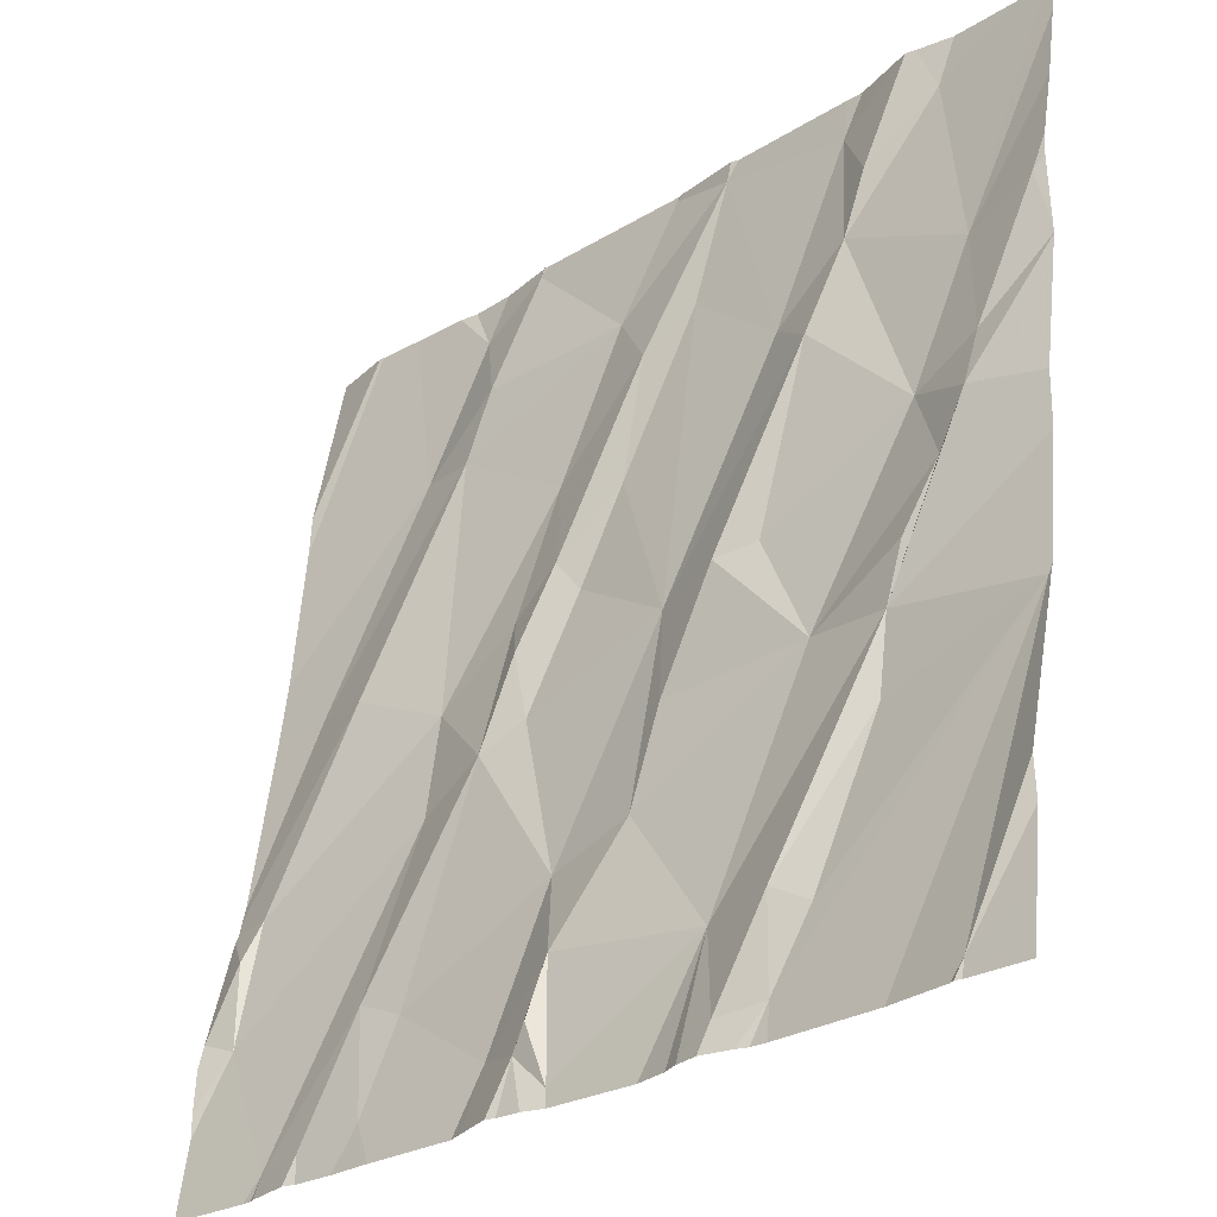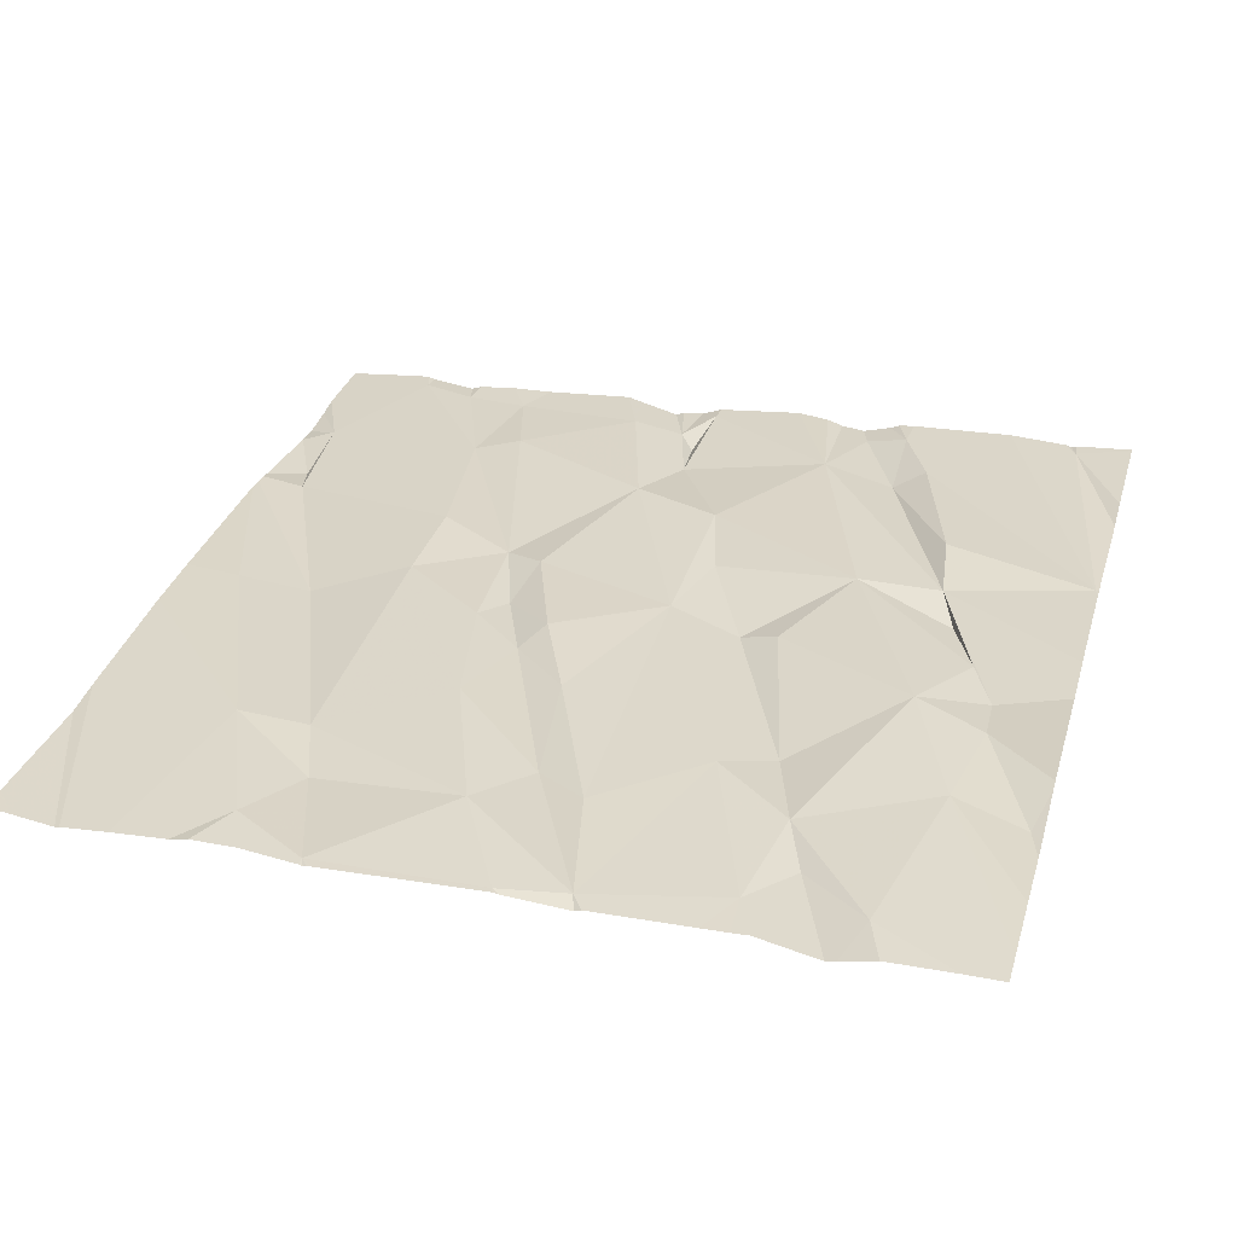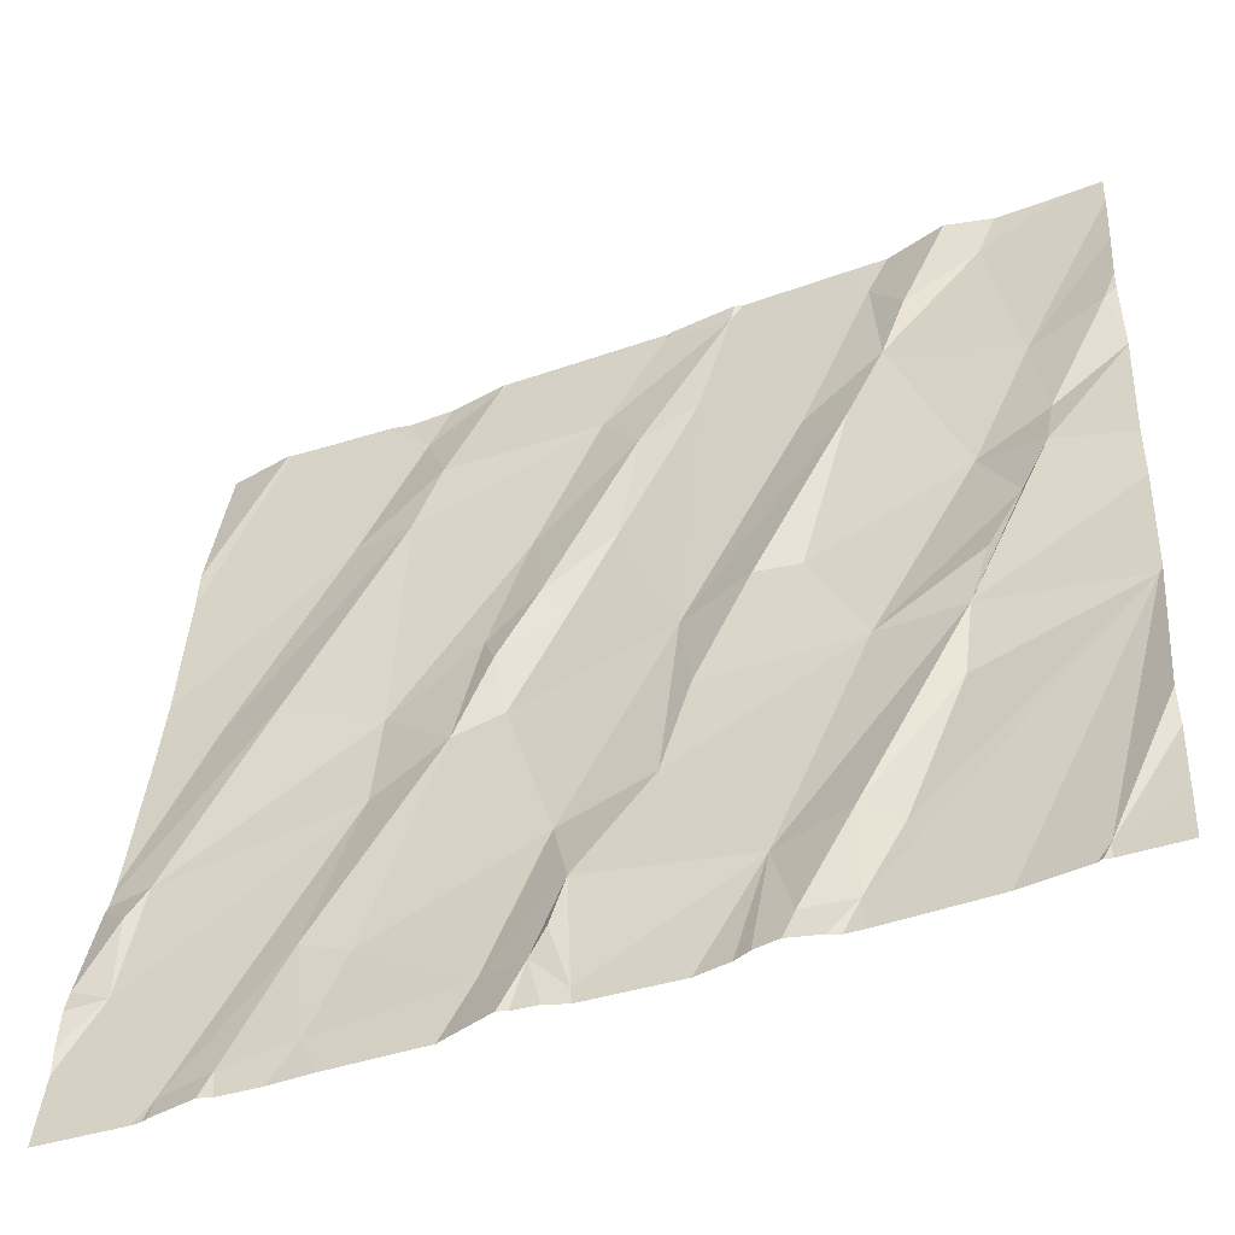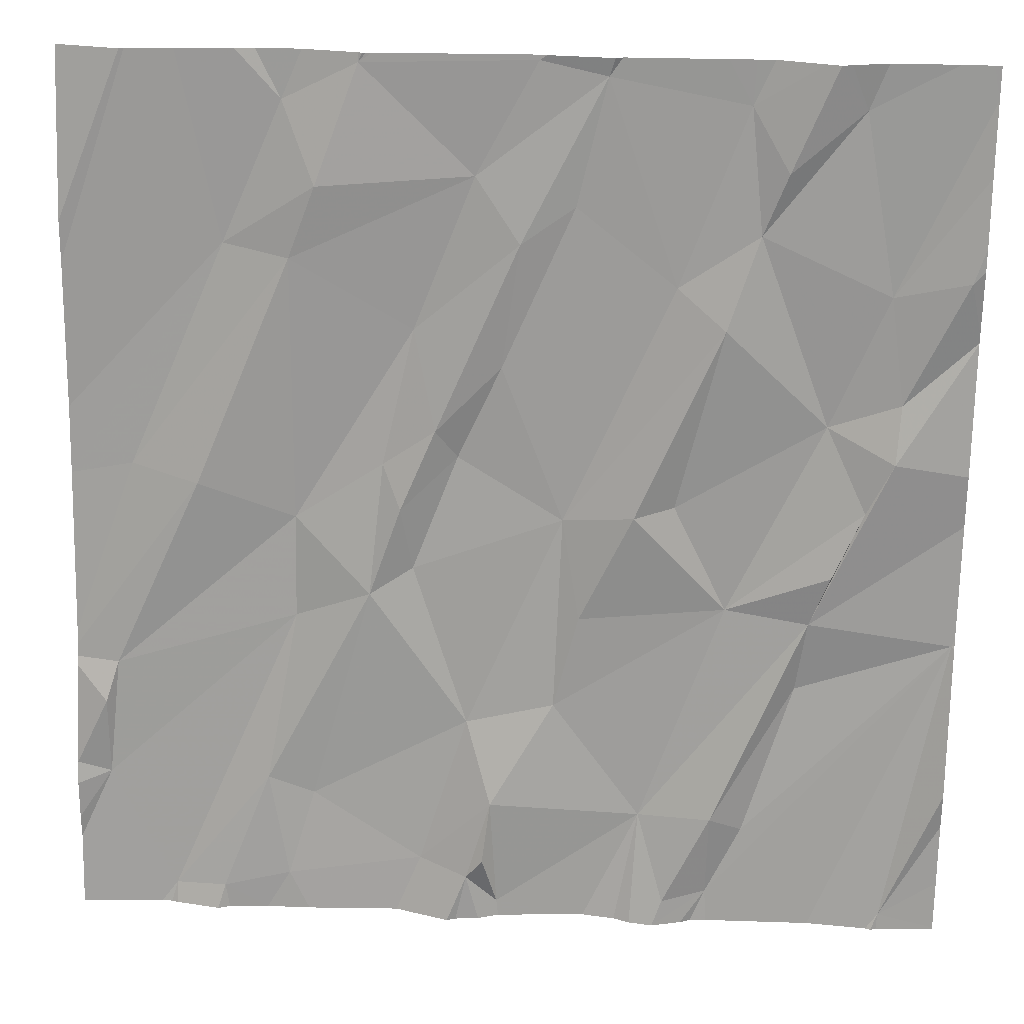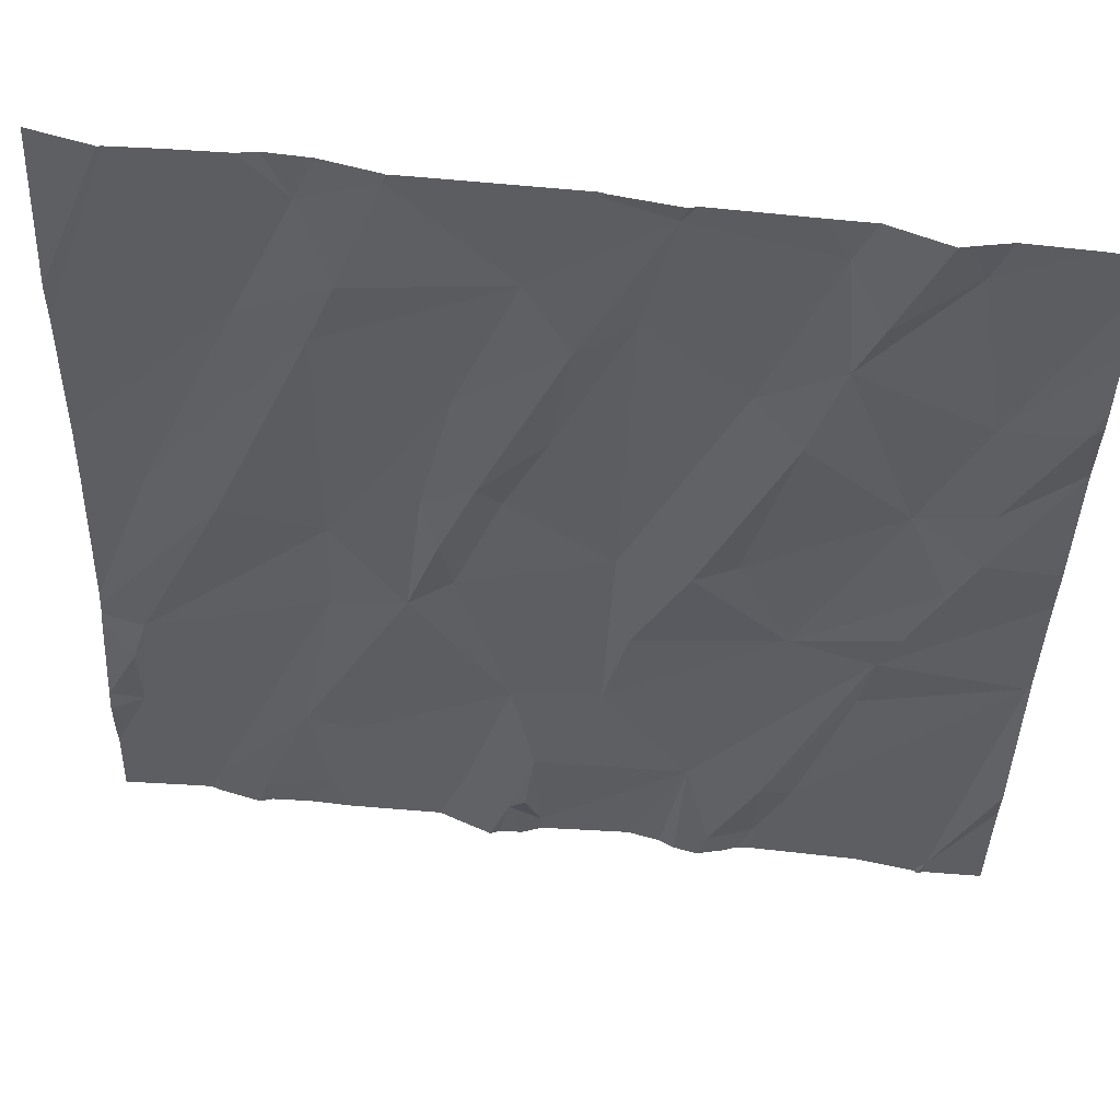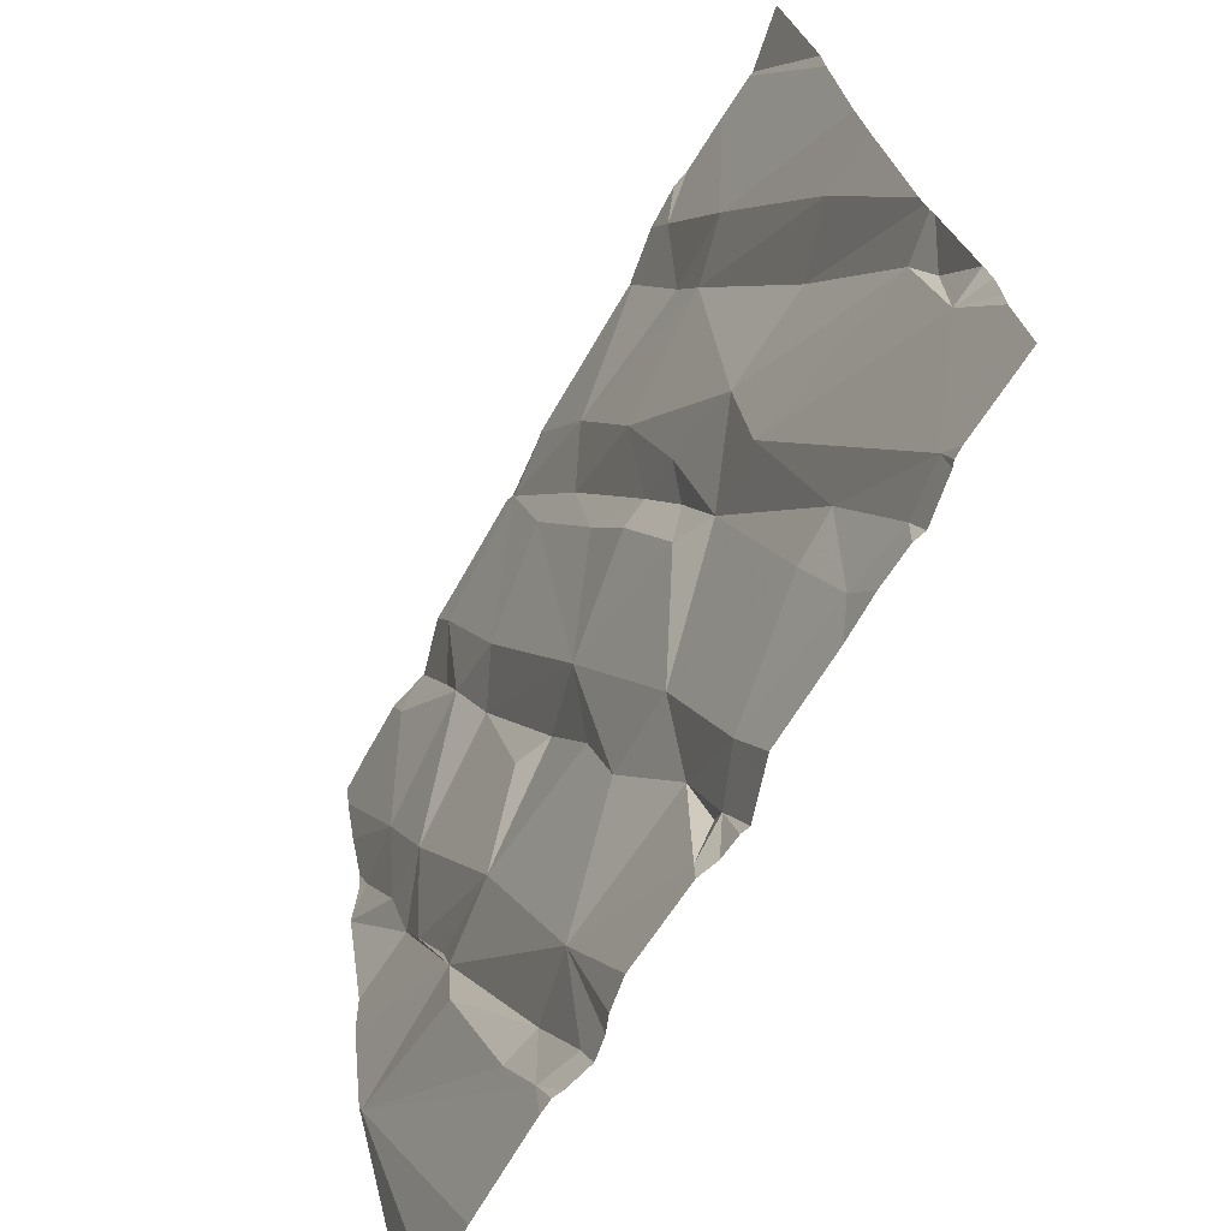
<metadata>
{"format":"obj","ext":"obj","renderer":"f3d","projection":"perspective","resolution":1024,"background":"white","views":[{"elev":-28.0,"azim":-132.2,"up":"+Y"},{"elev":40.2,"azim":-164.1,"up":"+Z"},{"elev":-46.4,"azim":-153.0,"up":"+Y"},{"elev":26.4,"azim":-172.2,"up":"+Y"},{"elev":58.8,"azim":-168.6,"up":"+Y"},{"elev":-68.3,"azim":65.1,"up":"+Y"}]}
</metadata>
<code>
v -124.4 208.1 500.3
v -125.2 208.1 500.4
v -124.4 208.1 500.3
v -124.9 208.1 500.4
v -124.1 208.1 500.3
v -124 208.1 500.3
v -124.9 208.1 500.4
v -125.1 208.1 500.4
v -124.4 208.1 500.3
v -123.9 208.1 500.3
v -123.8 208.1 500.3
v -125 206.5 500.2
v -125.5 206.2 500.2
v -125.5 206.2 500.2
v -124.5 206.3 500.1
v -125.7 206.9 500.3
v -123.8 206.6 500.1
v -125.4 208.1 500.4
v -124.8 208.1 500.4
v -124 206.3 500.1
v -123.8 206.5 500.1
v -125.4 206.2 500.2
v -124.7 206.4 500.1
v -124.6 206.3 500.1
v -124.7 206.2 500.1
v -125.2 206.3 500.1
v -125.2 206.4 500.2
v -125.1 206.3 500.1
v -125.2 206.5 500.1
v -124.2 206.3 500.1
v -124.1 206.3 500.1
v -125.5 206.2 500.2
v -124 206.2 500
v -125 206.2 500.1
v -123.8 206.5 500.1
v -124.6 206.7 500.2
v -125.3 206.8 500.2
v -125.4 206.9 500.2
v -124.2 206.5 500.1
v -124.2 206.9 500.2
v -124.7 206.5 500.1
v -123.8 206.6 500.1
v -125.2 206.9 500.3
v -124.8 206.7 500.2
v -124.3 206.5 500.1
v -124.8 207.1 500.3
v -124.4 207 500.2
v -123.9 206.8 500.1
v -124 206.2 500
v -123.8 206.6 500.1
v -123.8 206.7 500.1
v -124.2 207.1 500.2
v -125.5 206.2 500.2
v -123.8 206.8 500.1
v -124.9 206.9 500.2
v -124.5 207 500.2
v -125 207.2 500.2
v -125.4 207 500.2
v -123.8 206.8 500.1
v -125.5 207.3 500.3
v -125.5 207.2 500.3
v -124.7 207.5 500.3
v -124.6 207.3 500.3
v -124.5 207.3 500.2
v -124.5 207.2 500.2
v -125.4 207.4 500.3
v -125.1 207.6 500.3
v -125.1 207.2 500.3
v -125.5 207.4 500.3
v -125.4 208.1 500.4
v -124.4 207.2 500.2
v -123.9 207.2 500.2
v -125 206.2 500.1
v -124.2 207.7 500.3
v -124 207.2 500.2
v -124.5 207.5 500.3
v -124.4 208.1 500.3
v -125.4 208 500.4
v -125.5 207.6 500.4
v -123.8 206.4 500
v -125.6 207.7 500.3
v -123.8 206.4 500
v -125.3 208.1 500.4
v -124.9 208.1 500.4
v -125.2 207.8 500.3
v -125.3 207.9 500.3
v -125.2 208 500.4
v -124.1 207.7 500.3
v -124.9 206.2 500.1
v -124.2 208 500.3
v -124.3 207.8 500.3
v -124.4 208.1 500.3
v -124.7 208.1 500.4
v -124.6 207.9 500.3
v -125 207.6 500.3
v -124.8 207.8 500.3
v -124.7 207.7 500.3
v -125.4 208.1 500.4
v -125.7 206.2 500.2
v -125.7 206.3 500.2
v -125.7 206.5 500.2
v -125.7 206.5 500.2
v -125.7 206.9 500.3
v -125.7 206.9 500.3
v -125.7 207.5 500.4
v -125.7 207.5 500.4
v -125.7 206.9 500.3
v -125.7 207.1 500.3
v -125.7 207.3 500.3
v -125.7 208 500.4
v -125.7 207.9 500.4
v -125.7 207.8 500.4
v -125.7 207.6 500.4
v -125.7 207.7 500.4
v -123.8 206.6 500.1
v -123.8 206.8 500.1
v -123.8 206.8 500.1
v -123.8 207.2 500.2
v -123.8 207.4 500.2
v -123.8 207.7 500.2
v -123.8 207.8 500.2
v -123.8 208.1 500.3
v -124.5 206.2 500.1
v -124.6 206.2 500.1
v -124.7 206.2 500.1
v -124.7 206.2 500.1
v -125.2 206.2 500.1
v -125.1 206.2 500.1
v -125 206.2 500.1
v -124.6 206.2 500.1
v -124.5 206.2 500.1
v -125.1 206.2 500.1
v -124.3 206.2 500.1
v -124.2 206.2 500.1
v -124.1 206.2 500
v -124.1 206.2 500
v -123.8 206.2 500
v -123.8 206.2 500
v -125.6 206.2 500.2
v -125.7 206.2 500.2
v -123.9 206.2 500
v -124.3 208.1 500.3
v -124.8 208.1 500.4
v -124.2 208.1 500.3
v -125.2 208.1 500.4
v -125.6 208.1 500.4
v -125.7 208.1 500.4
v -125.7 208.1 500.4
v -123.9 208.1 500.3
v -123.9 208.1 500.3
v -123.8 208.1 500.3
v -123.8 208.1 500.3
f 146 78 18
f 22 14 13
f 139 99 140
f 145 87 2
f 137 20 138
f 24 23 25
f 144 90 5
f 123 24 124
f 125 25 126
f 26 27 16
f 26 16 22
f 34 28 129
f 143 93 9
f 129 26 132
f 26 28 29
f 12 29 28
f 142 90 144
f 25 12 89
f 30 15 131
f 33 31 135
f 31 30 134
f 126 25 89
f 77 92 3
f 3 92 90
f 9 92 1
f 37 38 16
f 23 41 25
f 38 37 29
f 118 72 116
f 12 25 41
f 20 21 40
f 41 24 15
f 30 45 15
f 43 38 12
f 29 27 26
f 37 16 27
f 45 47 36
f 41 44 12
f 21 50 51
f 46 44 36
f 36 15 45
f 47 39 40
f 44 41 36
f 48 52 40
f 45 39 47
f 56 36 47
f 59 51 54
f 48 40 21
f 51 48 21
f 40 39 20
f 45 30 39
f 54 50 42
f 30 31 39
f 23 24 41
f 31 20 39
f 50 21 35
f 125 24 25
f 29 12 38
f 117 75 59
f 102 16 103
f 12 44 43
f 29 37 27
f 44 46 55
f 44 55 43
f 57 43 55
f 124 24 130
f 1 92 77
f 41 15 36
f 38 61 60
f 46 63 62
f 64 63 65
f 67 66 68
f 60 61 66
f 105 69 106
f 66 69 60
f 65 71 64
f 52 75 74
f 43 66 61
f 64 71 76
f 56 65 63
f 64 62 63
f 75 72 74
f 52 76 71
f 57 46 67
f 46 57 55
f 67 68 57
f 75 52 48
f 107 38 108
f 123 15 24
f 36 56 46
f 116 75 117
f 56 47 65
f 75 48 59
f 61 58 43
f 43 68 66
f 34 12 28
f 65 47 71
f 56 63 46
f 40 52 47
f 38 58 61
f 47 52 71
f 57 68 43
f 43 58 38
f 116 72 75
f 108 60 109
f 79 78 146
f 81 79 111
f 115 50 17
f 79 81 69
f 79 85 78
f 106 81 113
f 85 79 66
f 87 86 85
f 78 86 70
f 78 85 86
f 70 87 83
f 92 91 90
f 94 93 84
f 85 67 95
f 76 74 94
f 88 91 74
f 97 96 62
f 88 72 118
f 90 91 88
f 74 76 52
f 46 62 96
f 62 64 97
f 74 91 94
f 97 76 94
f 95 84 87
f 96 95 46
f 8 84 7
f 87 85 95
f 67 46 95
f 96 84 95
f 84 93 19
f 94 84 97
f 90 88 6
f 6 119 149
f 2 87 8
f 91 92 94
f 49 20 33
f 84 96 97
f 69 66 79
f 66 67 85
f 76 97 64
f 74 72 88
f 92 93 94
f 33 20 31
f 3 90 142
f 93 92 9
f 11 122 151
f 17 50 35
f 99 14 100
f 35 21 82
f 100 14 101
f 101 14 102
f 42 50 115
f 102 14 16
f 13 14 32
f 103 16 104
f 54 51 50
f 104 16 107
f 105 60 69
f 10 120 121
f 106 69 81
f 107 16 38
f 59 48 51
f 22 16 14
f 108 38 60
f 109 60 105
f 82 21 80
f 110 79 147
f 5 90 6
f 32 14 53
f 111 79 110
f 112 81 111
f 6 88 119
f 113 81 114
f 53 14 139
f 114 81 112
f 80 21 20
f 119 88 118
f 73 12 34
f 119 120 10
f 4 84 19
f 10 121 150
f 121 122 11
f 89 12 73
f 19 93 143
f 127 26 22
f 128 26 127
f 7 84 4
f 129 28 26
f 130 24 125
f 131 15 123
f 8 87 84
f 132 26 128
f 133 30 131
f 18 78 98
f 134 30 133
f 83 87 145
f 135 31 136
f 136 31 134
f 137 80 20
f 138 20 141
f 139 14 99
f 98 78 70
f 70 86 87
f 141 20 49
f 147 79 146
f 148 110 147
f 149 119 10
f 150 121 11
f 151 122 152

</code>
